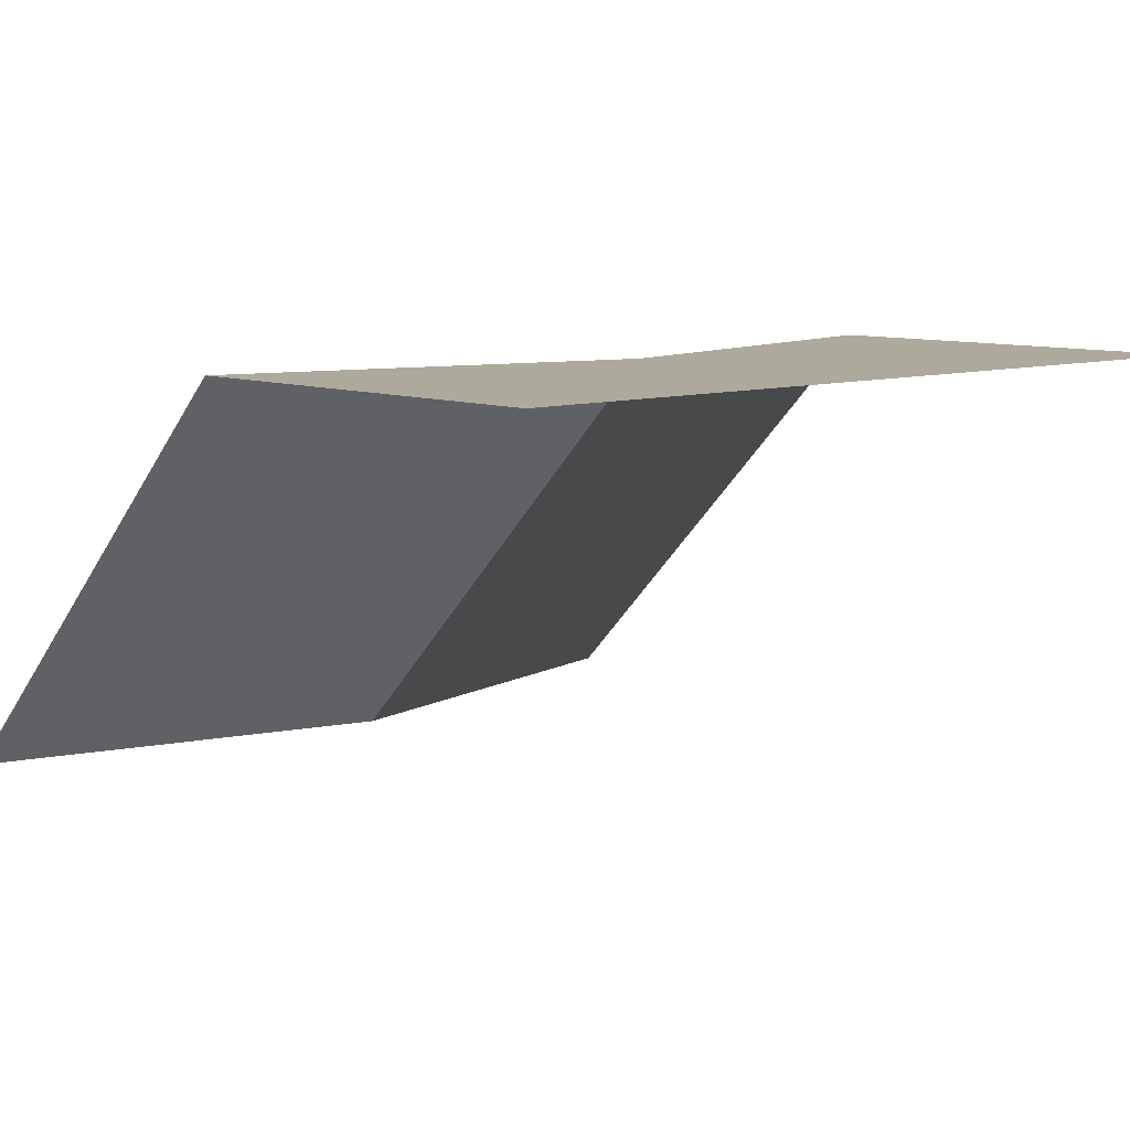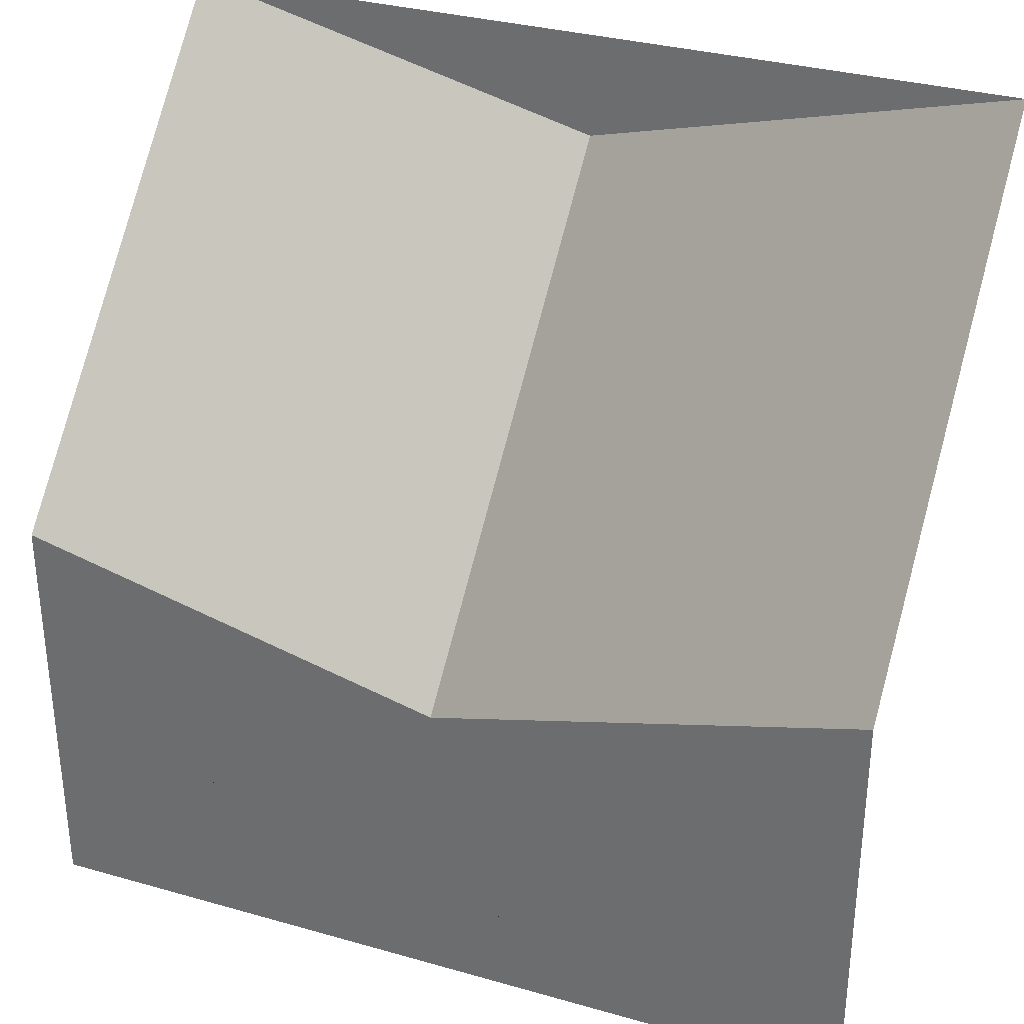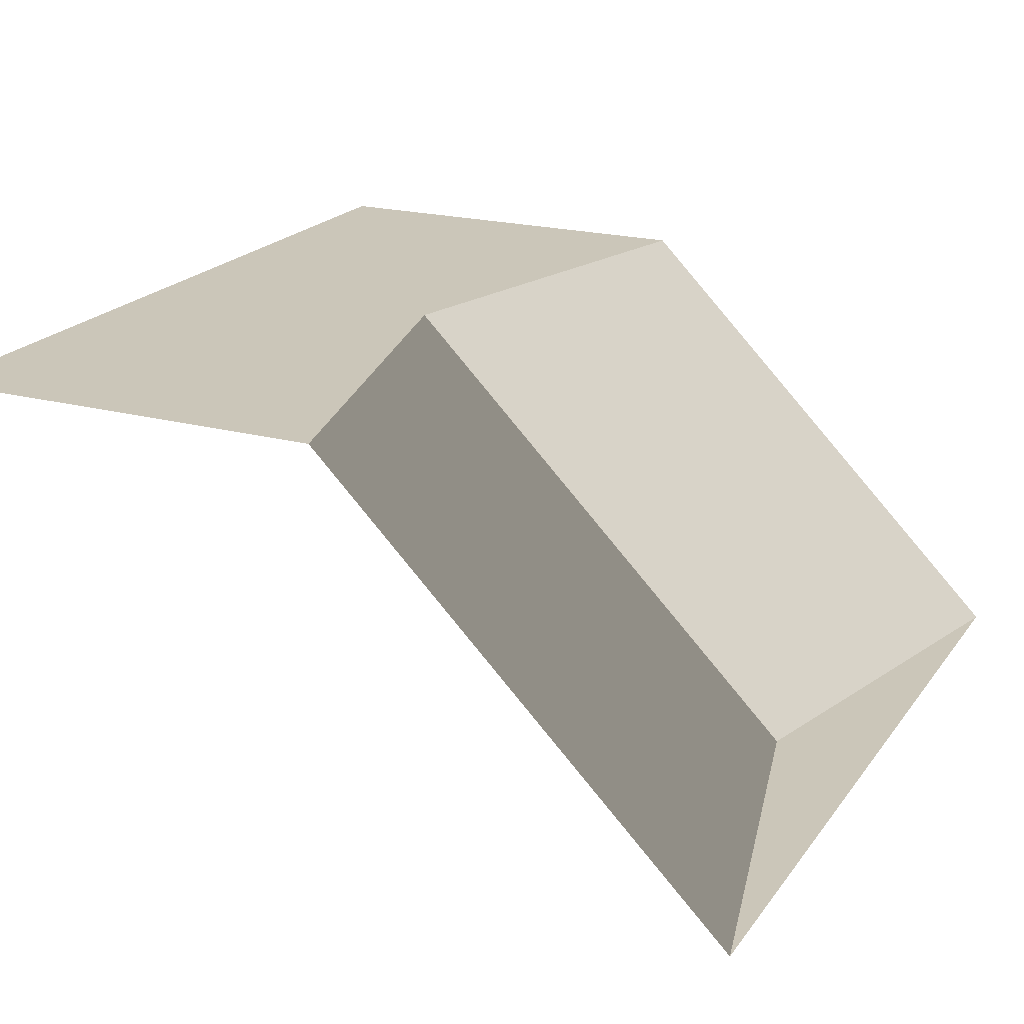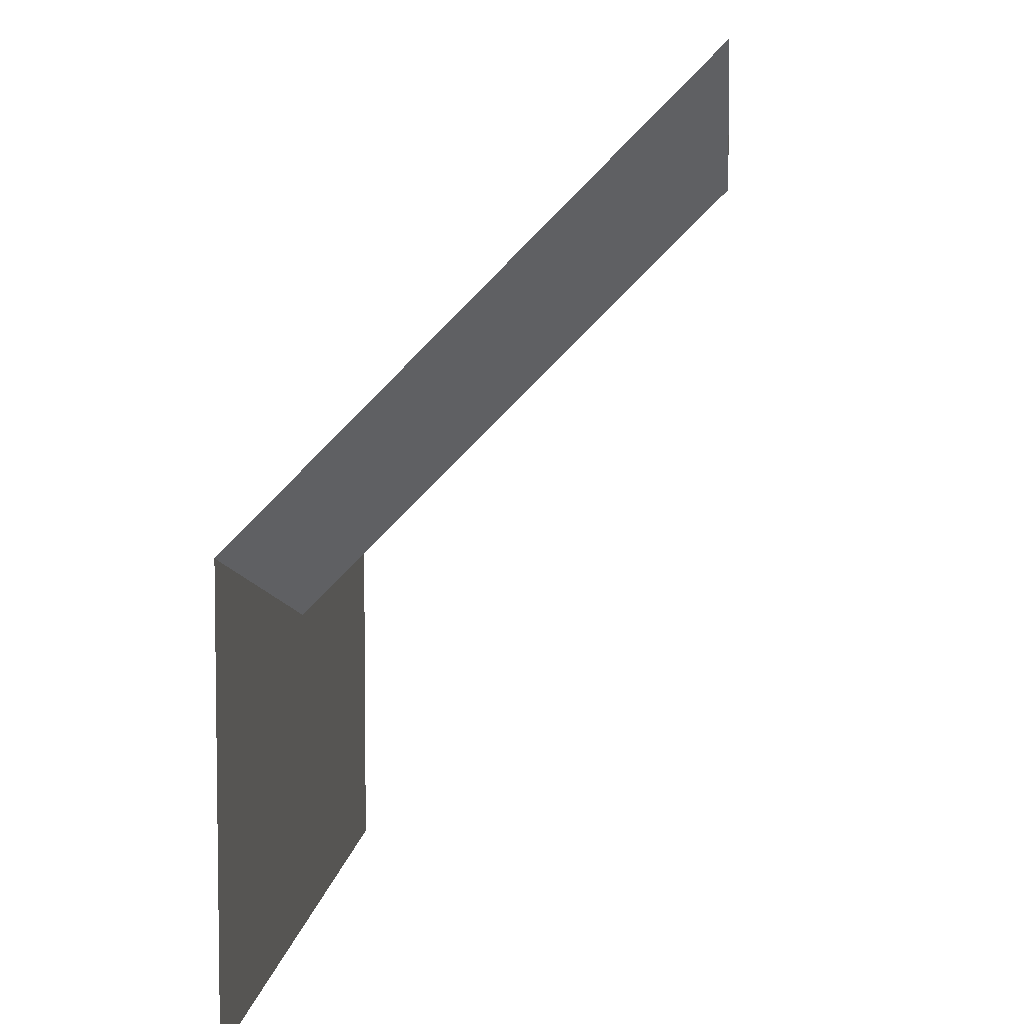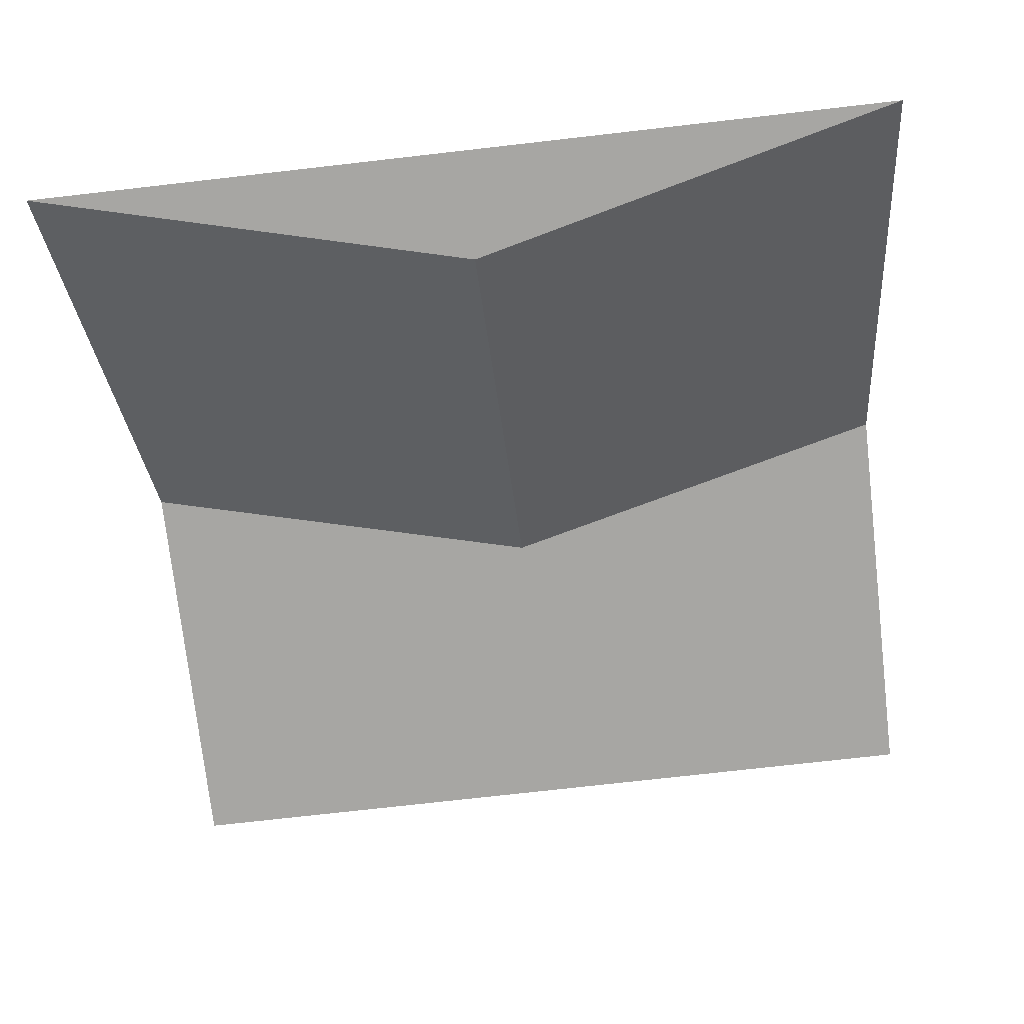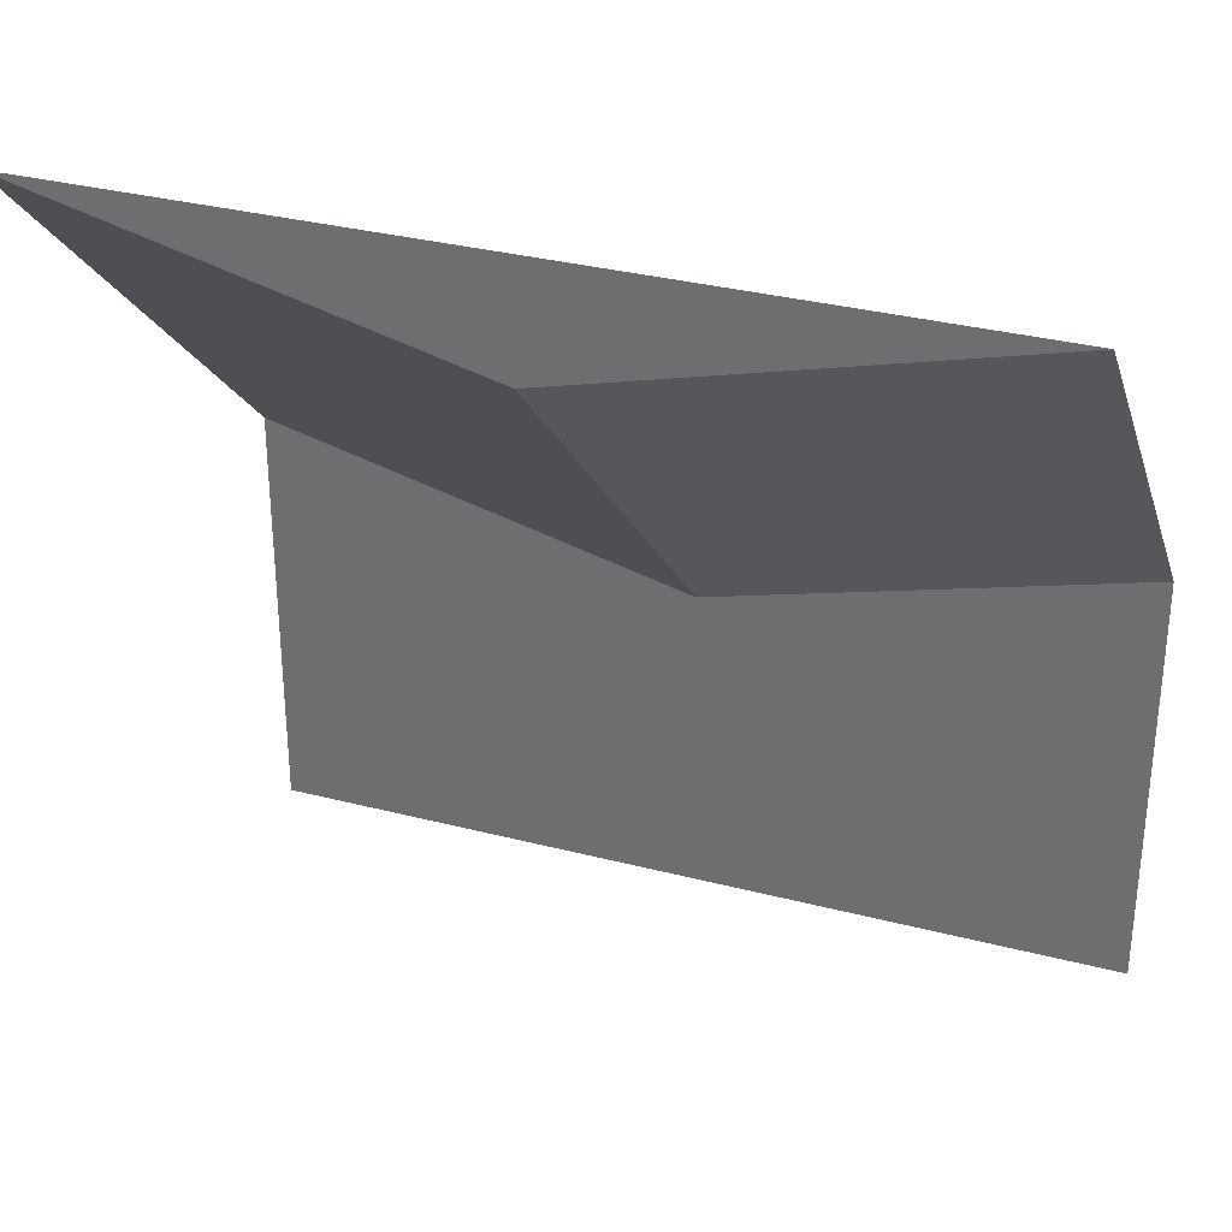
<metadata>
{"format":"obj","ext":"obj","renderer":"f3d","projection":"perspective","resolution":1024,"background":"white","views":[{"elev":8.9,"azim":137.8,"up":"+Y"},{"elev":32.8,"azim":-158.5,"up":"+Z"},{"elev":20.9,"azim":-64.1,"up":"+Y"},{"elev":5.5,"azim":-85.0,"up":"+Z"},{"elev":-74.1,"azim":6.5,"up":"+Y"},{"elev":32.3,"azim":20.0,"up":"+Z"}]}
</metadata>
<code>
g terrain_sideCliff
v 0 0.5 -0.5
v 0 0.5 -0.25
v -1 0.5 -0.5
v -0.5 0.5 -0.375
v -1 0.5 -0.25
v -0.5 -1.279e-18 0.375
v 0 -1.279e-18 0.5
v -1 0 0.5
v -0.5 0.5 -0.125
v -1 0.5 0
v 0 0.5 0
f 3 2 1
f 2 3 4
f 4 3 5
f 8 7 6
f 10 6 9
f 6 10 8
f 9 7 11
f 7 9 6
f 4 11 2
f 11 4 9
f 9 4 5
f 9 5 10

</code>
